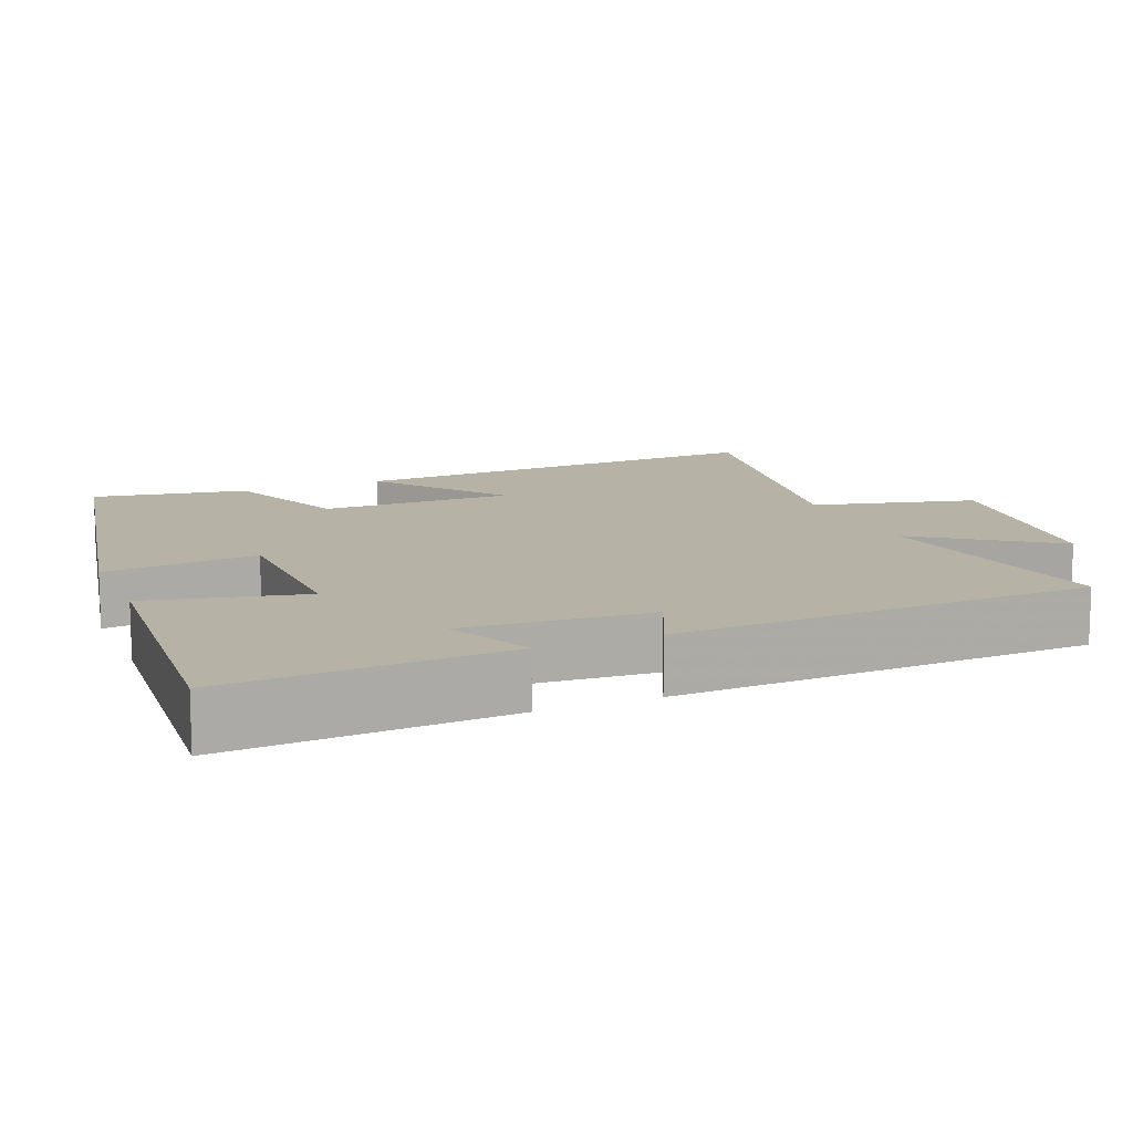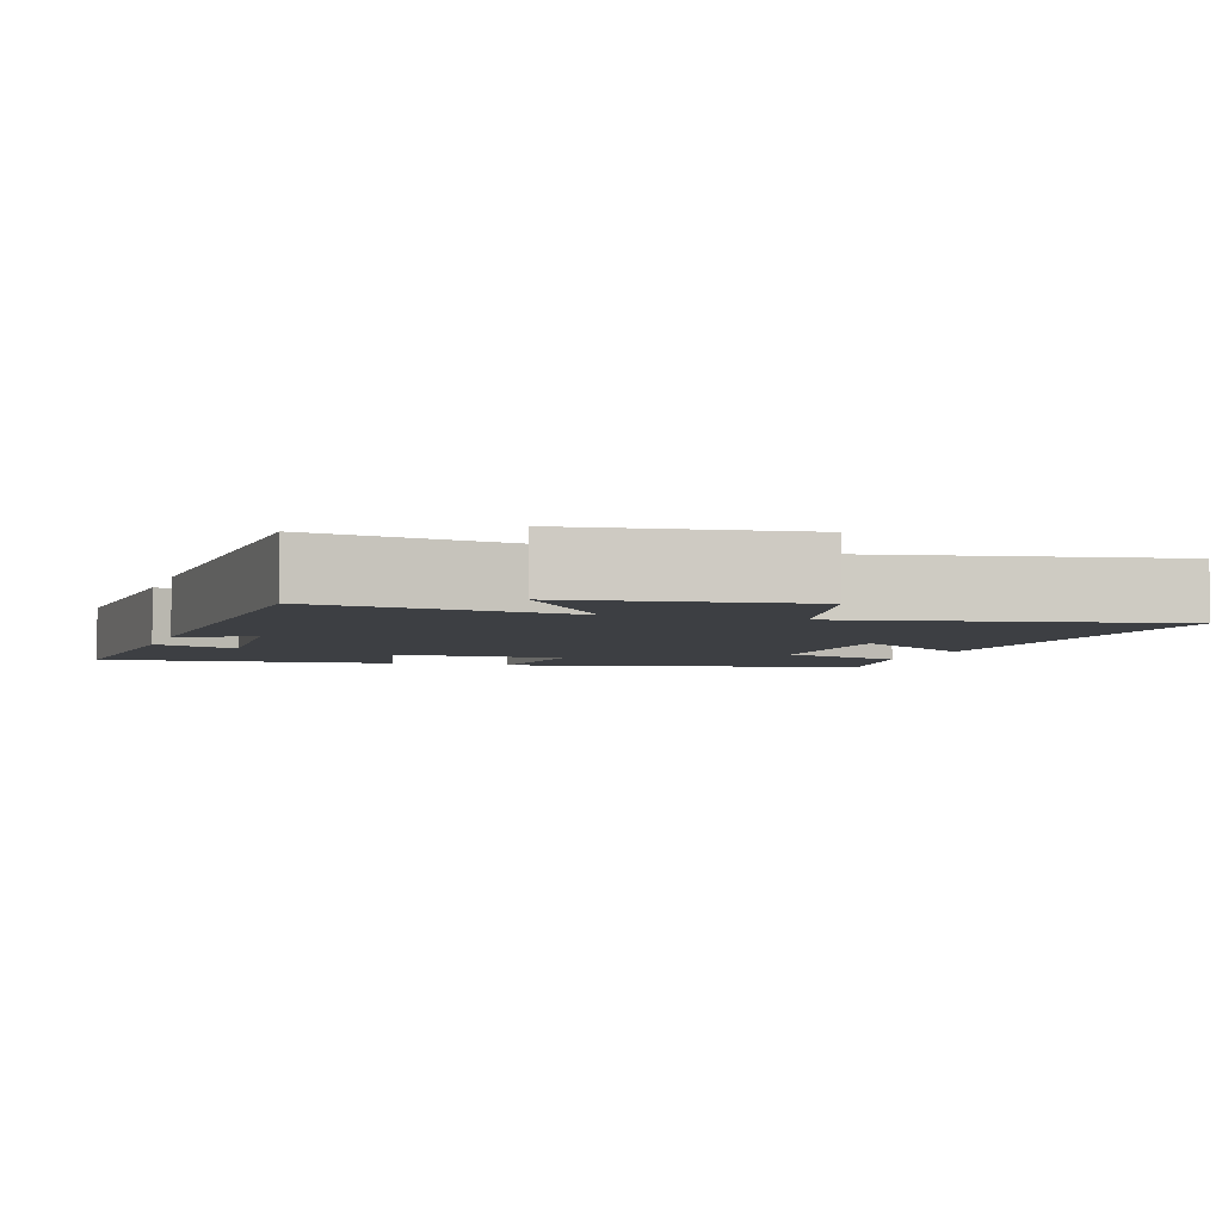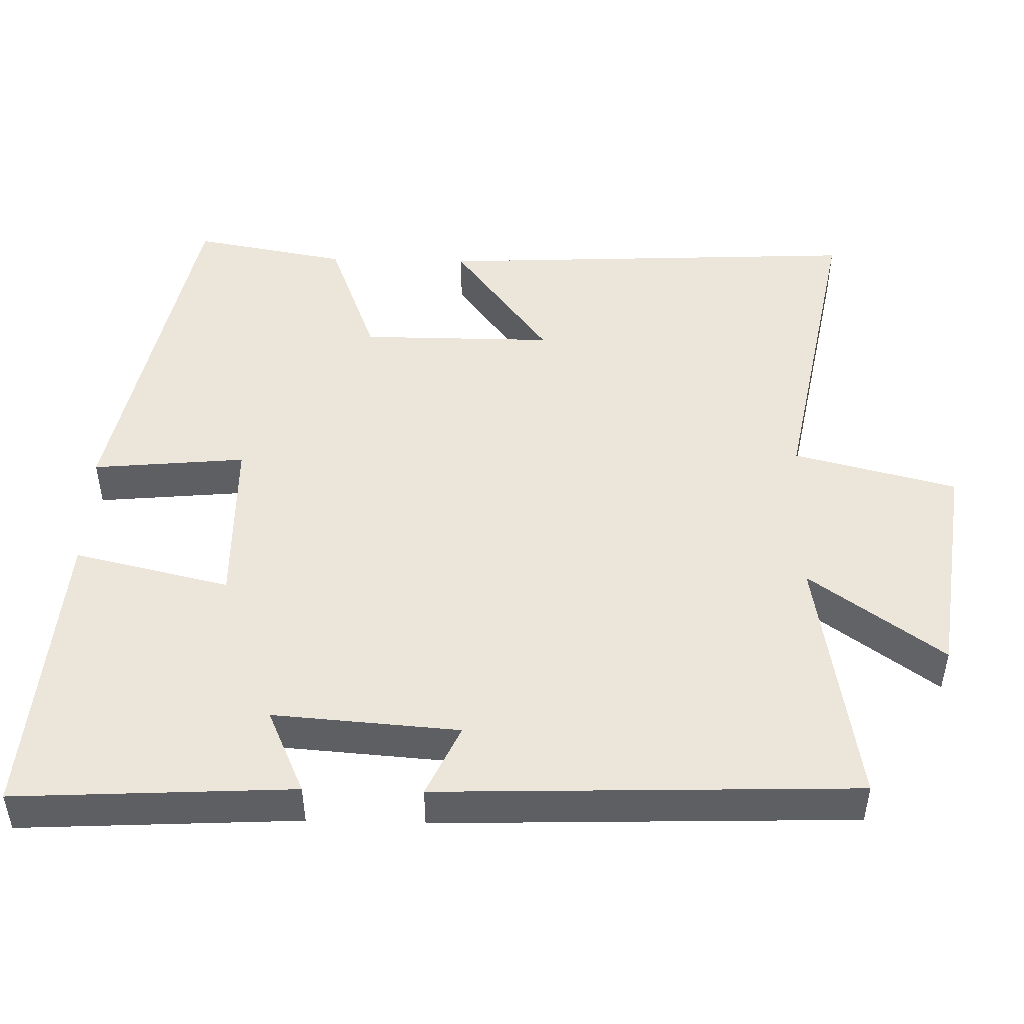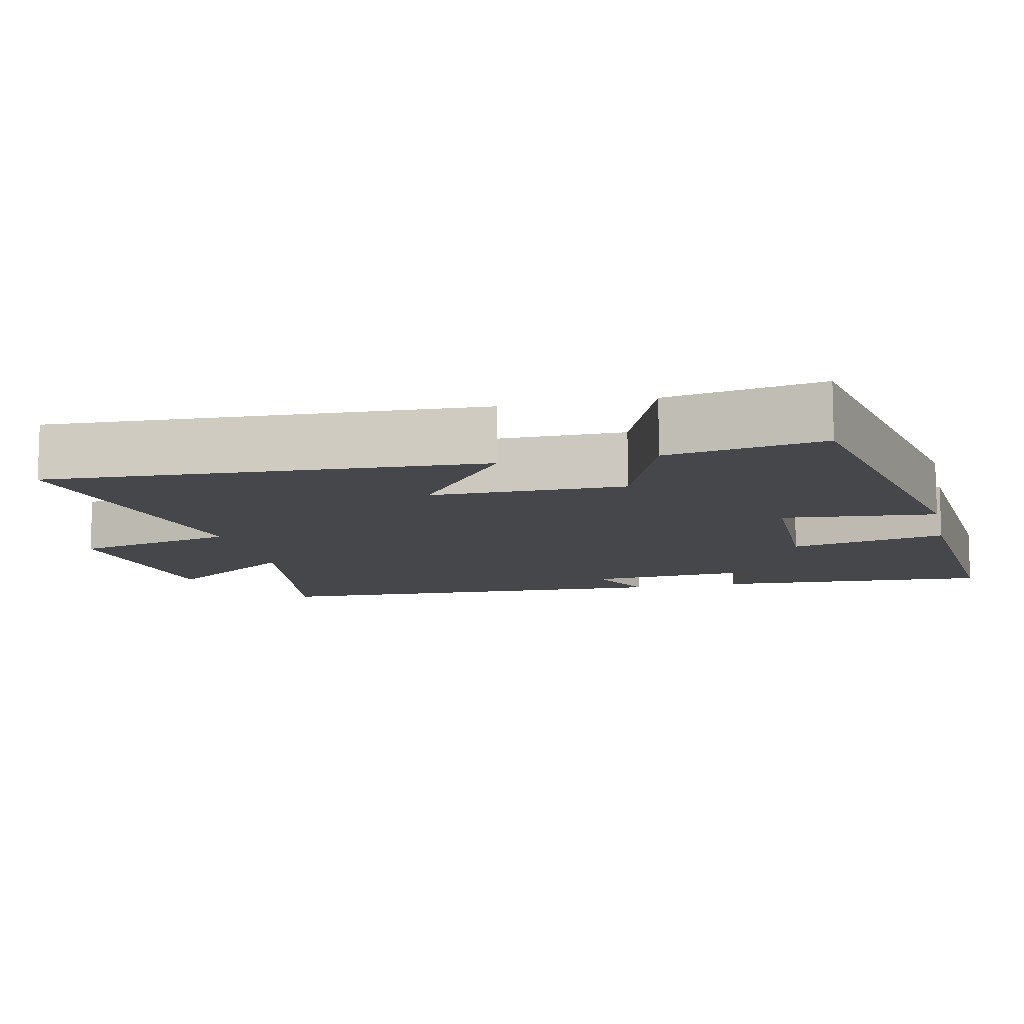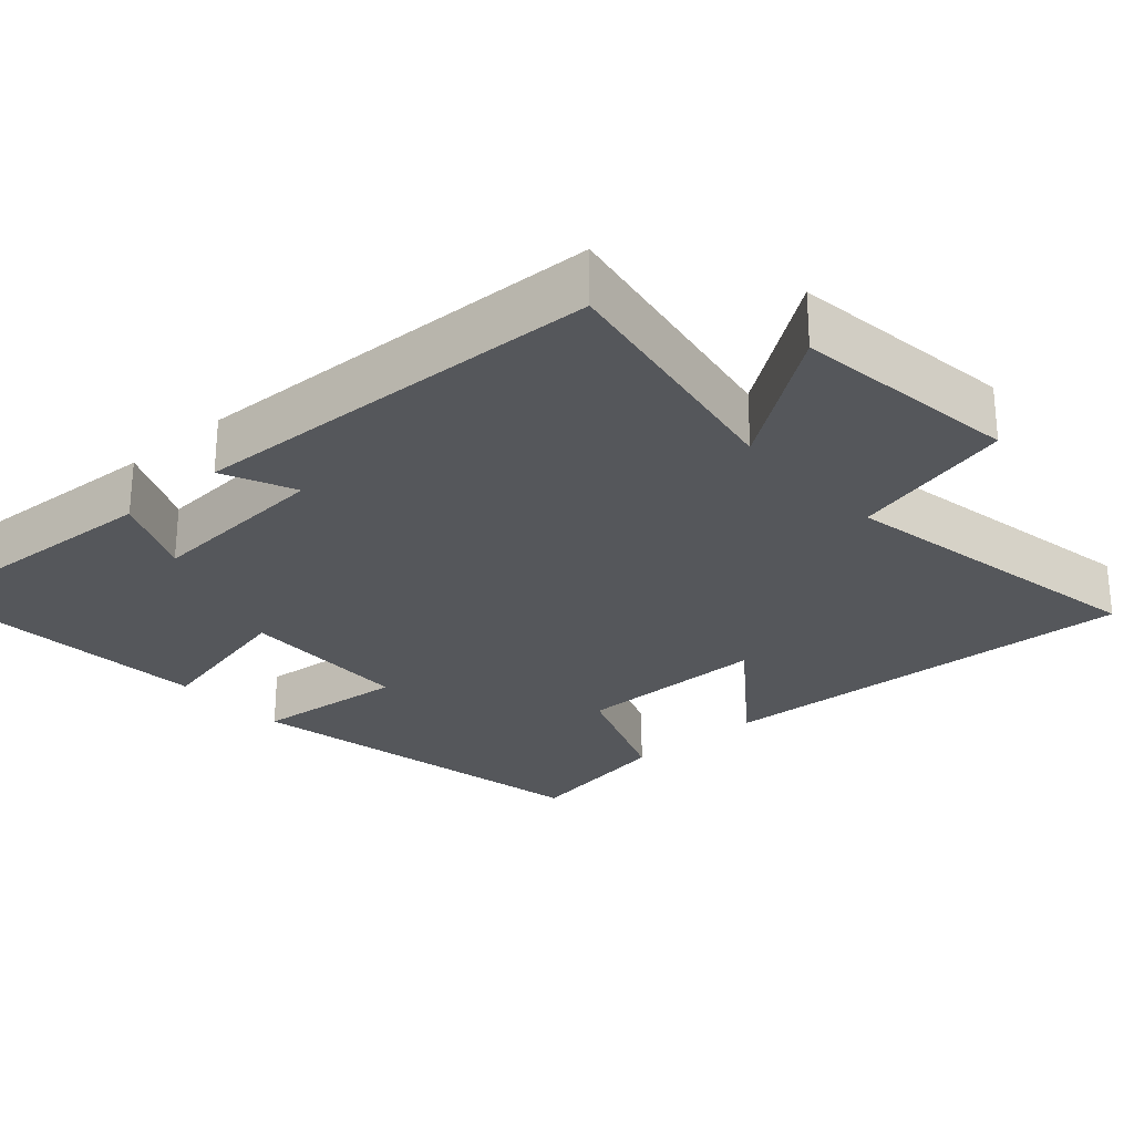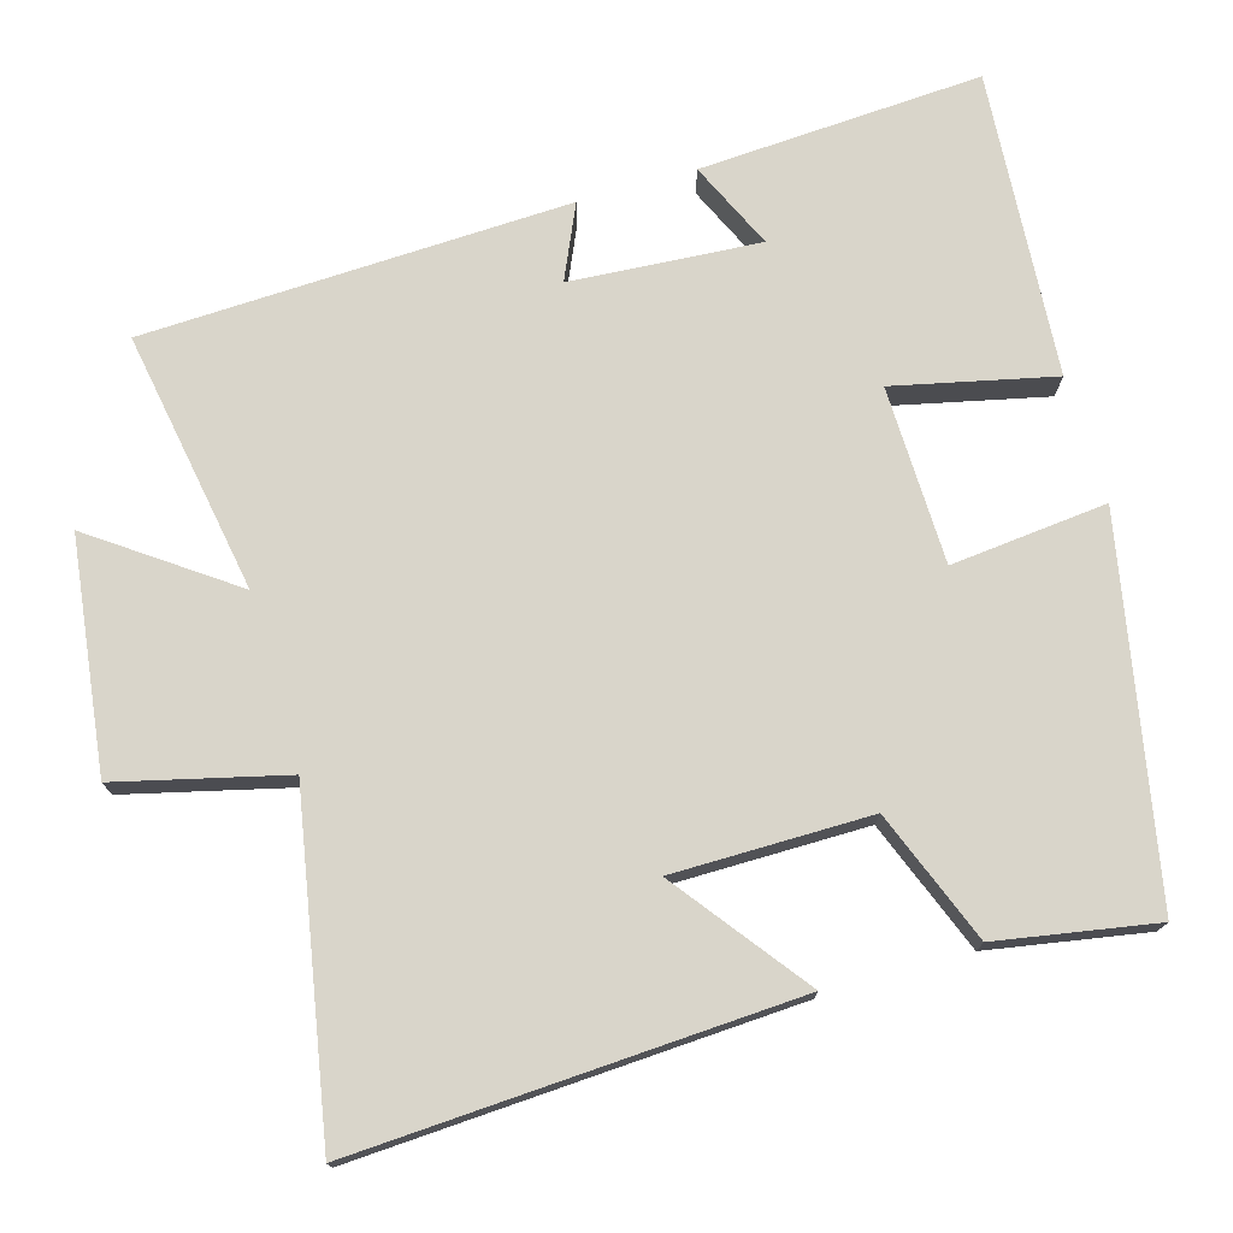
<metadata>
{"format":"obj","ext":"obj","renderer":"f3d","projection":"perspective","resolution":1024,"background":"white","views":[{"elev":12.3,"azim":67.4,"up":"+Y"},{"elev":-4.1,"azim":162.1,"up":"+Y"},{"elev":48.0,"azim":91.5,"up":"+Y"},{"elev":-10.7,"azim":-77.3,"up":"+Y"},{"elev":-26.6,"azim":131.6,"up":"+Y"},{"elev":74.5,"azim":-106.3,"up":"+Y"}]}
</metadata>
<code>
v -0.529 0.07 -0.581
v -0.5 0.07 -0.002
v -0.326 0.07 -0.133
v -0.326 0.07 0.127
v -0.5 0.07 0.194
v -0.537 0.07 0.402
v -0.047 0.07 0.5
v -0.067 0.07 0.294
v 0.167 0.07 0.29
v 0.119 0.07 0.5
v 0.521 0.07 0.531
v 0.5 0.07 0.157
v 0.385 0.07 0.209
v 0.403 0.07 -0.041
v 0.5 0.07 0.003
v 0.48 0.07 -0.559
v 0.134 0.07 -0.5
v 0.263 0.07 -0.68
v -0.041 0.07 -0.72
v -0.096 0.07 -0.5
v -0.529 0 -0.581
v -0.5 0 -0.002
v -0.326 0 -0.133
v -0.326 0 0.127
v -0.5 0 0.194
v -0.537 0 0.402
v -0.047 0 0.5
v -0.067 0 0.294
v 0.167 0 0.29
v 0.119 0 0.5
v 0.521 0 0.531
v 0.5 0 0.157
v 0.385 0 0.209
v 0.403 0 -0.041
v 0.5 0 0.003
v 0.48 0 -0.559
v 0.134 0 -0.5
v 0.263 0 -0.68
v -0.041 0 -0.72
v -0.096 0 -0.5
f 17 18 19 20
f 14 15 16 17
f 13 14 17 20
f 10 11 12 13
f 9 10 13
f 8 9 13 20
f 5 6 7 8
f 4 5 8
f 3 4 8 20
f 1 2 3 20
f 40 39 38 37
f 37 36 35 34
f 40 37 34 33
f 33 32 31 30
f 33 30 29
f 40 33 29 28
f 28 27 26 25
f 28 25 24
f 40 28 24 23
f 40 23 22 21
f 1 21 22 2
f 2 22 23 3
f 3 23 24 4
f 4 24 25 5
f 5 25 26 6
f 6 26 27 7
f 7 27 28 8
f 8 28 29 9
f 9 29 30 10
f 10 30 31 11
f 11 31 32 12
f 12 32 33 13
f 13 33 34 14
f 14 34 35 15
f 15 35 36 16
f 16 36 37 17
f 17 37 38 18
f 18 38 39 19
f 19 39 40 20
f 20 40 21 1

</code>
